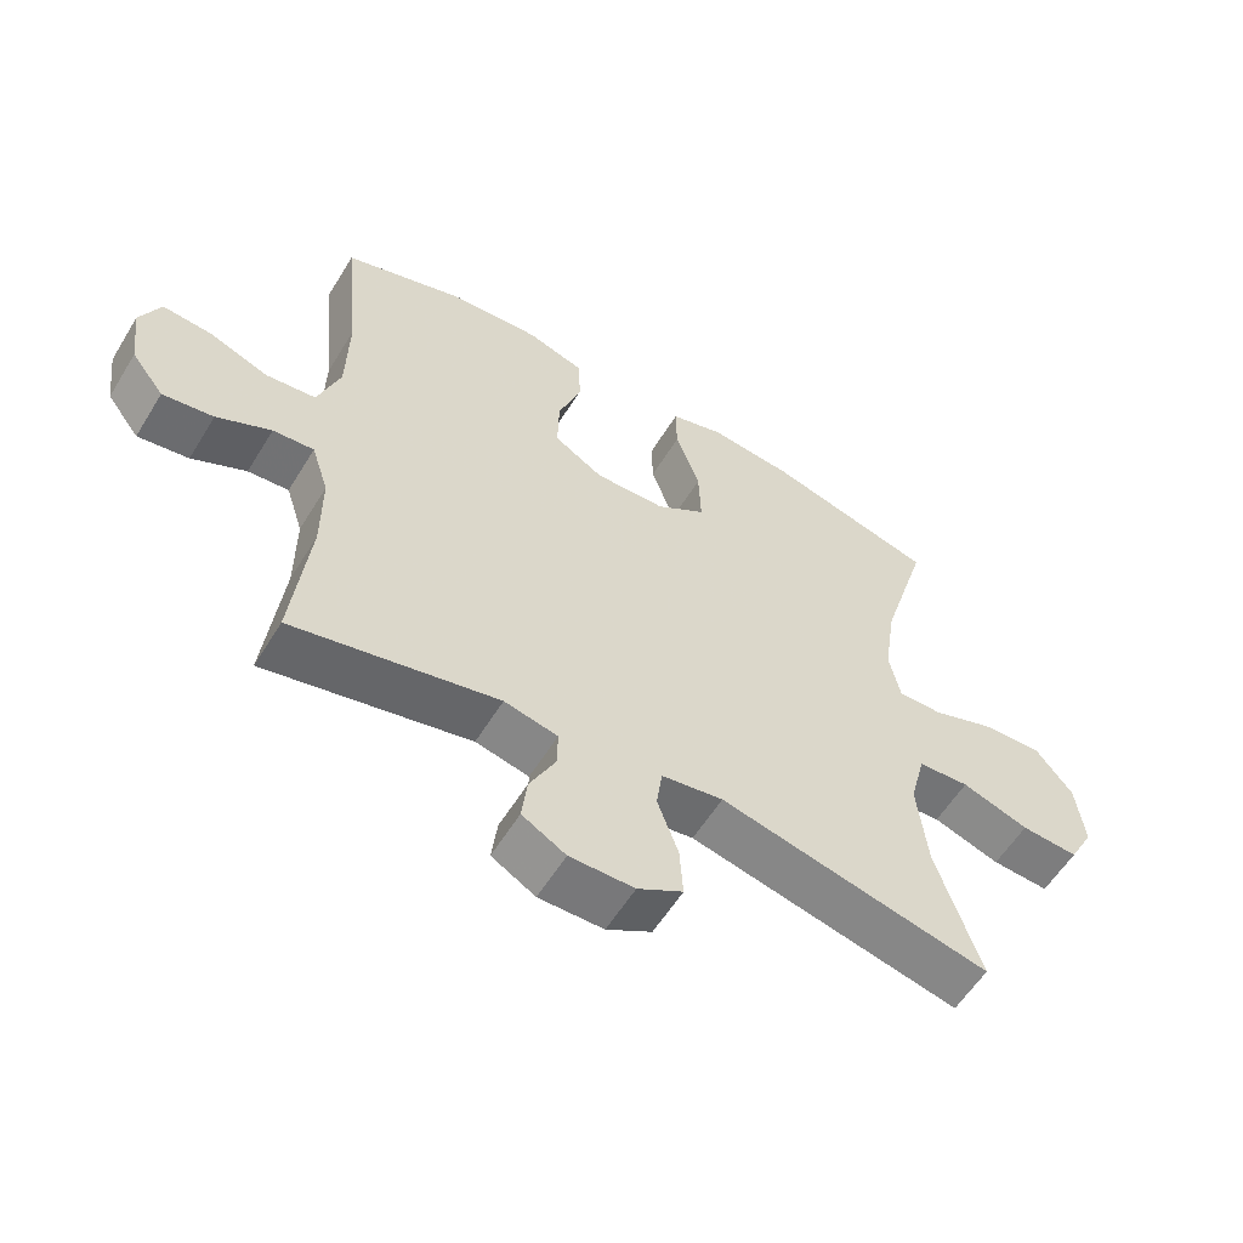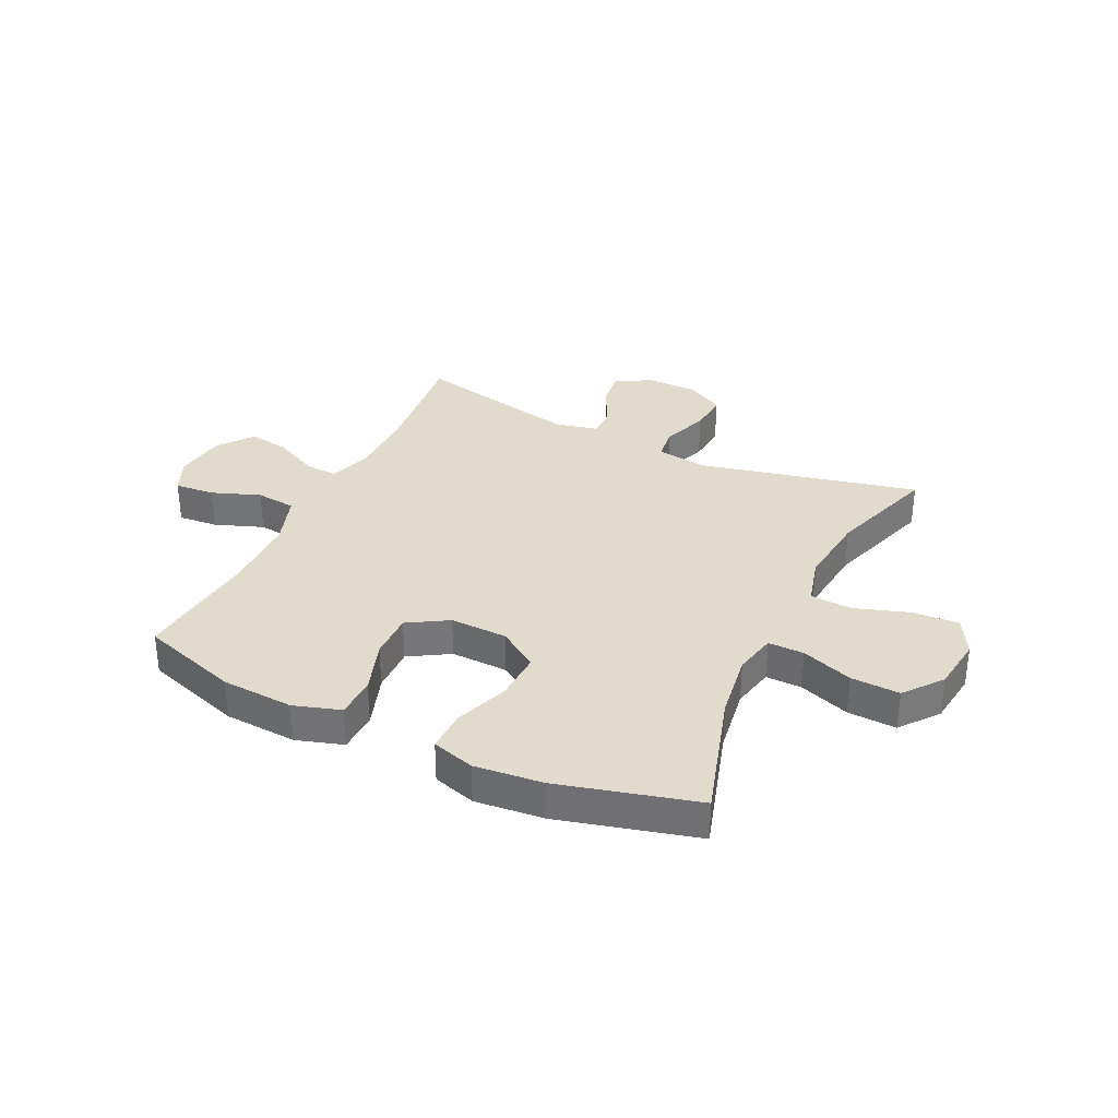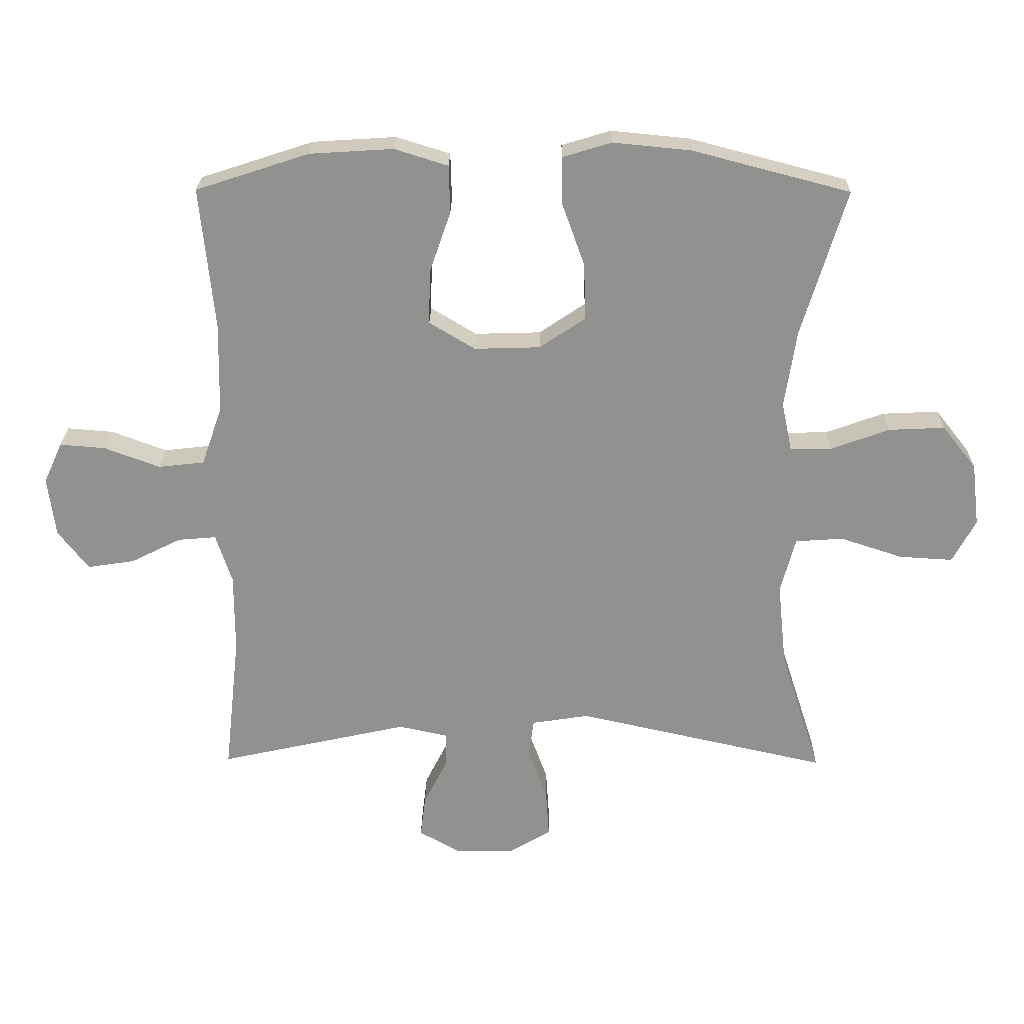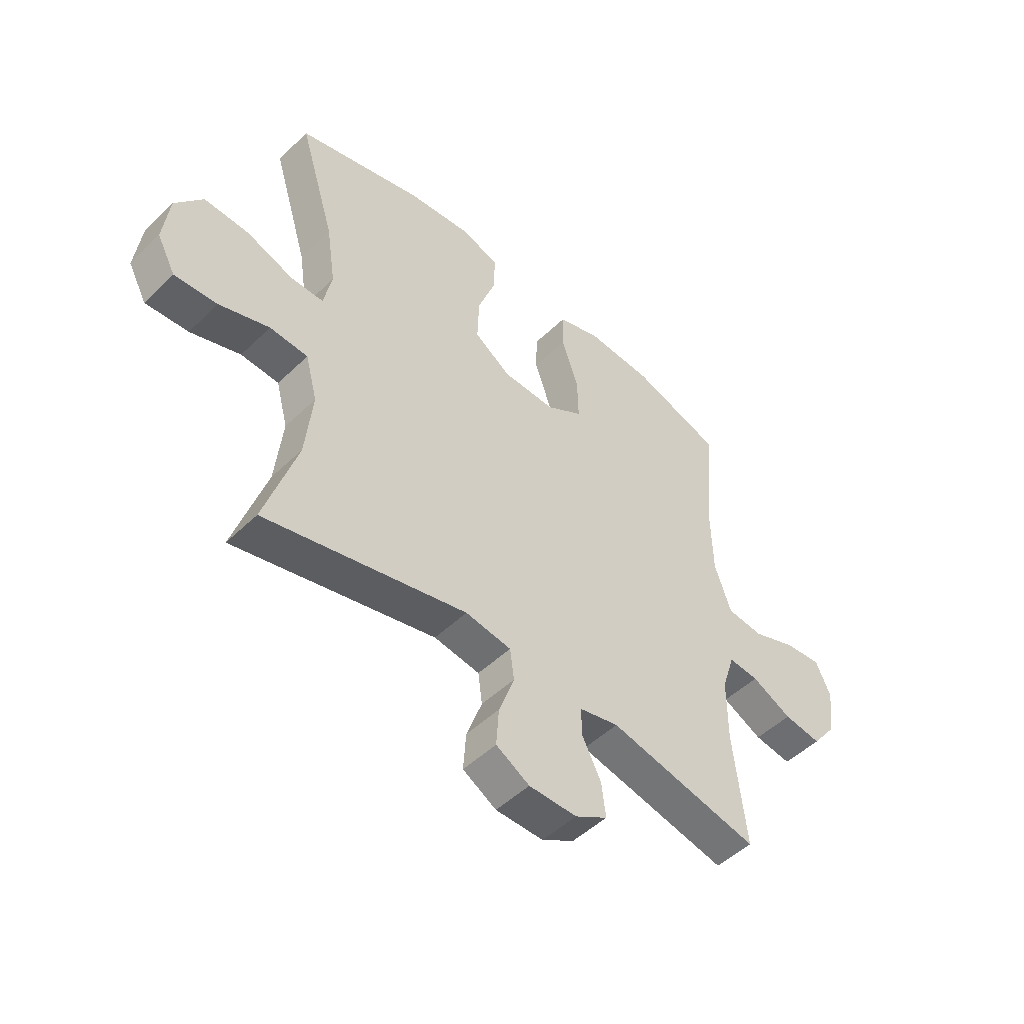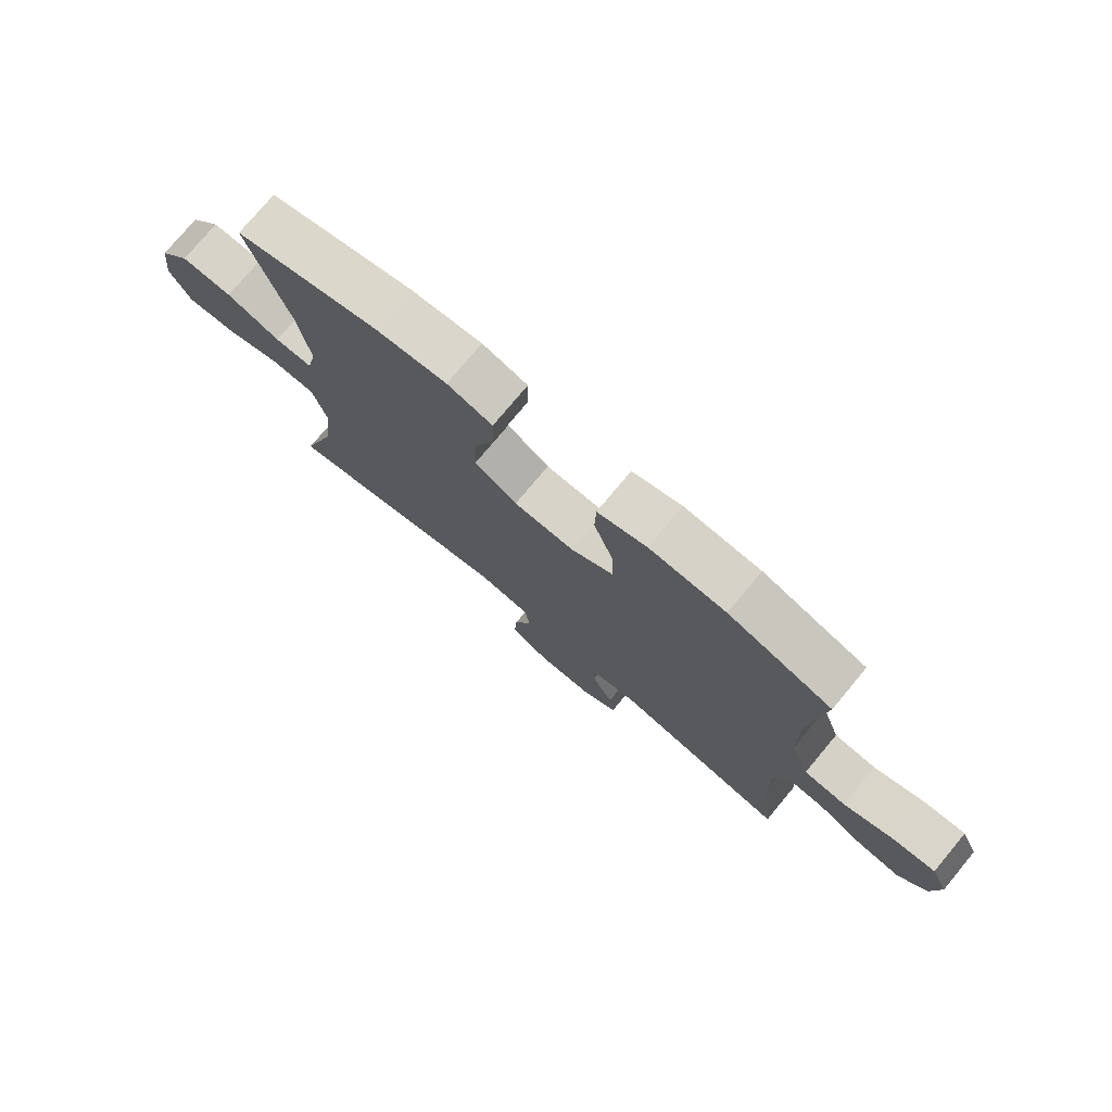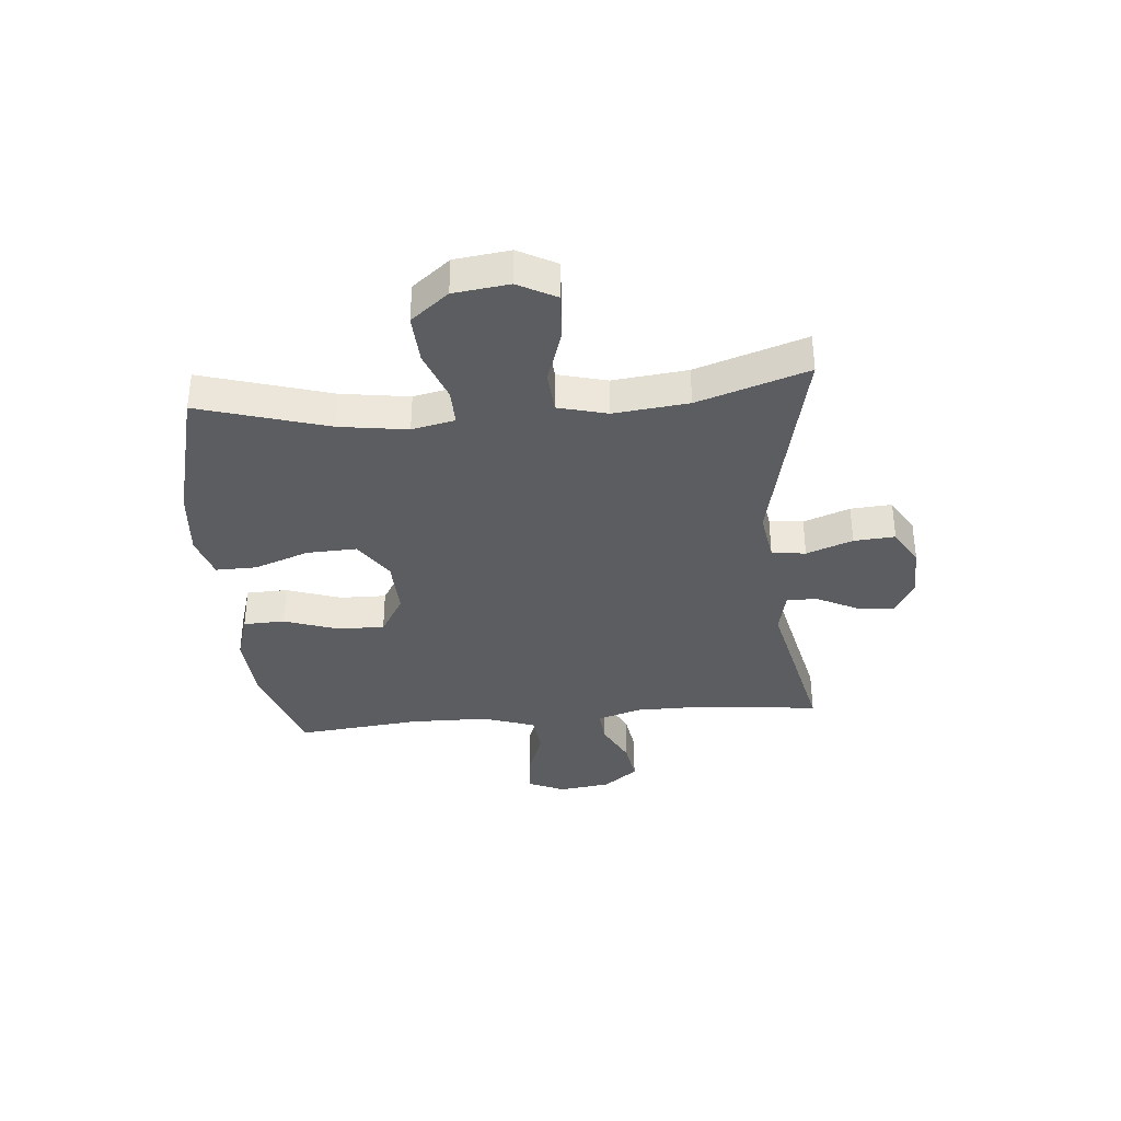
<metadata>
{"format":"obj","ext":"obj","renderer":"f3d","projection":"perspective","resolution":1024,"background":"white","views":[{"elev":-57.8,"azim":-31.3,"up":"+Z"},{"elev":33.2,"azim":25.6,"up":"+Y"},{"elev":24.0,"azim":0.7,"up":"+Z"},{"elev":-49.3,"azim":136.7,"up":"+Z"},{"elev":76.1,"azim":-140.2,"up":"+Z"},{"elev":-36.0,"azim":95.3,"up":"+Y"}]}
</metadata>
<code>
v 0.5 0.07 0.5
v 0.431 0.07 0.272
v 0.413 0.07 0.152
v 0.429 0.07 0.076
v 0.493 0.07 0.077
v 0.584 0.07 0.11
v 0.671 0.07 0.114
v 0.724 0.07 0.047
v 0.736 0.07 -0.051
v 0.7 0.07 -0.118
v 0.617 0.07 -0.113
v 0.52 0.07 -0.081
v 0.446 0.07 -0.086
v 0.423 0.07 -0.173
v 0.437 0.07 -0.305
v 0.5 0.07 -0.5
v 0.109 0.07 -0.412
v 0.02 0.07 -0.426
v 0.012 0.07 -0.486
v 0.042 0.07 -0.568
v 0.047 0.07 -0.641
v -0.018 0.07 -0.679
v -0.111 0.07 -0.68
v -0.174 0.07 -0.644
v -0.166 0.07 -0.579
v -0.129 0.07 -0.506
v -0.128 0.07 -0.452
v -0.205 0.07 -0.435
v -0.5 0.07 -0.5
v -0.476 0.07 -0.283
v -0.476 0.07 -0.161
v -0.501 0.07 -0.084
v -0.56 0.07 -0.089
v -0.638 0.07 -0.128
v -0.711 0.07 -0.139
v -0.758 0.07 -0.078
v -0.77 0.07 0.014
v -0.741 0.07 0.078
v -0.67 0.07 0.072
v -0.584 0.07 0.04
v -0.513 0.07 0.048
v -0.481 0.07 0.14
v -0.478 0.07 0.279
v -0.5 0.07 0.5
v -0.325 0.07 0.557
v -0.196 0.07 0.565
v -0.113 0.07 0.539
v -0.111 0.07 0.466
v -0.144 0.07 0.37
v -0.146 0.07 0.287
v -0.075 0.07 0.244
v 0.027 0.07 0.247
v 0.098 0.07 0.295
v 0.095 0.07 0.383
v 0.06 0.07 0.48
v 0.059 0.07 0.553
v 0.135 0.07 0.576
v 0.256 0.07 0.564
v 0.5 0 0.5
v 0.431 0 0.272
v 0.413 0 0.152
v 0.429 0 0.076
v 0.493 0 0.077
v 0.584 0 0.11
v 0.671 0 0.114
v 0.724 0 0.047
v 0.736 0 -0.051
v 0.7 0 -0.118
v 0.617 0 -0.113
v 0.52 0 -0.081
v 0.446 0 -0.086
v 0.423 0 -0.173
v 0.437 0 -0.305
v 0.5 0 -0.5
v 0.109 0 -0.412
v 0.02 0 -0.426
v 0.012 0 -0.486
v 0.042 0 -0.568
v 0.047 0 -0.641
v -0.018 0 -0.679
v -0.111 0 -0.68
v -0.174 0 -0.644
v -0.166 0 -0.579
v -0.129 0 -0.506
v -0.128 0 -0.452
v -0.205 0 -0.435
v -0.5 0 -0.5
v -0.476 0 -0.283
v -0.476 0 -0.161
v -0.501 0 -0.084
v -0.56 0 -0.089
v -0.638 0 -0.128
v -0.711 0 -0.139
v -0.758 0 -0.078
v -0.77 0 0.014
v -0.741 0 0.078
v -0.67 0 0.072
v -0.584 0 0.04
v -0.513 0 0.048
v -0.481 0 0.14
v -0.478 0 0.279
v -0.5 0 0.5
v -0.325 0 0.557
v -0.196 0 0.565
v -0.113 0 0.539
v -0.111 0 0.466
v -0.144 0 0.37
v -0.146 0 0.287
v -0.075 0 0.244
v 0.027 0 0.247
v 0.098 0 0.295
v 0.095 0 0.383
v 0.06 0 0.48
v 0.059 0 0.553
v 0.135 0 0.576
v 0.256 0 0.564
f 58 1 2
f 57 58 2
f 56 57 2
f 55 56 2
f 54 55 2
f 53 54 2 3
f 52 53 3 4
f 51 52 4
f 47 48 49
f 46 47 49
f 45 46 49
f 44 45 49
f 43 44 49
f 42 43 49 50
f 41 42 50 51
f 38 39 40
f 37 38 40
f 36 37 40
f 35 36 40
f 34 35 40
f 33 34 40
f 32 33 40 41
f 41 51 4
f 32 41 4
f 31 32 4
f 28 29 30
f 31 4 5
f 30 31 5
f 28 30 5
f 27 28 5
f 24 25 26
f 23 24 26
f 22 23 26
f 21 22 26
f 20 21 26
f 19 20 26
f 18 19 26 27
f 15 16 17
f 14 15 17 18
f 13 14 18 27
f 10 11 12
f 9 10 12
f 8 9 12
f 7 8 12
f 6 7 12
f 5 6 12
f 5 12 13
f 5 13 27
f 60 59 116
f 60 116 115
f 60 115 114
f 60 114 113
f 60 113 112
f 61 60 112 111
f 62 61 111 110
f 62 110 109
f 107 106 105
f 107 105 104
f 107 104 103
f 107 103 102
f 107 102 101
f 108 107 101 100
f 109 108 100 99
f 98 97 96
f 98 96 95
f 98 95 94
f 98 94 93
f 98 93 92
f 98 92 91
f 99 98 91 90
f 62 109 99
f 62 99 90
f 62 90 89
f 88 87 86
f 63 62 89
f 63 89 88
f 63 88 86
f 63 86 85
f 84 83 82
f 84 82 81
f 84 81 80
f 84 80 79
f 84 79 78
f 84 78 77
f 85 84 77 76
f 75 74 73
f 76 75 73 72
f 85 76 72 71
f 70 69 68
f 70 68 67
f 70 67 66
f 70 66 65
f 70 65 64
f 70 64 63
f 71 70 63
f 85 71 63
f 1 59 60 2
f 2 60 61 3
f 3 61 62 4
f 4 62 63 5
f 5 63 64 6
f 6 64 65 7
f 7 65 66 8
f 8 66 67 9
f 9 67 68 10
f 10 68 69 11
f 11 69 70 12
f 12 70 71 13
f 13 71 72 14
f 14 72 73 15
f 15 73 74 16
f 16 74 75 17
f 17 75 76 18
f 18 76 77 19
f 19 77 78 20
f 20 78 79 21
f 21 79 80 22
f 22 80 81 23
f 23 81 82 24
f 24 82 83 25
f 25 83 84 26
f 26 84 85 27
f 27 85 86 28
f 28 86 87 29
f 29 87 88 30
f 30 88 89 31
f 31 89 90 32
f 32 90 91 33
f 33 91 92 34
f 34 92 93 35
f 35 93 94 36
f 36 94 95 37
f 37 95 96 38
f 38 96 97 39
f 39 97 98 40
f 40 98 99 41
f 41 99 100 42
f 42 100 101 43
f 43 101 102 44
f 44 102 103 45
f 45 103 104 46
f 46 104 105 47
f 47 105 106 48
f 48 106 107 49
f 49 107 108 50
f 50 108 109 51
f 51 109 110 52
f 52 110 111 53
f 53 111 112 54
f 54 112 113 55
f 55 113 114 56
f 56 114 115 57
f 57 115 116 58
f 58 116 59 1

</code>
